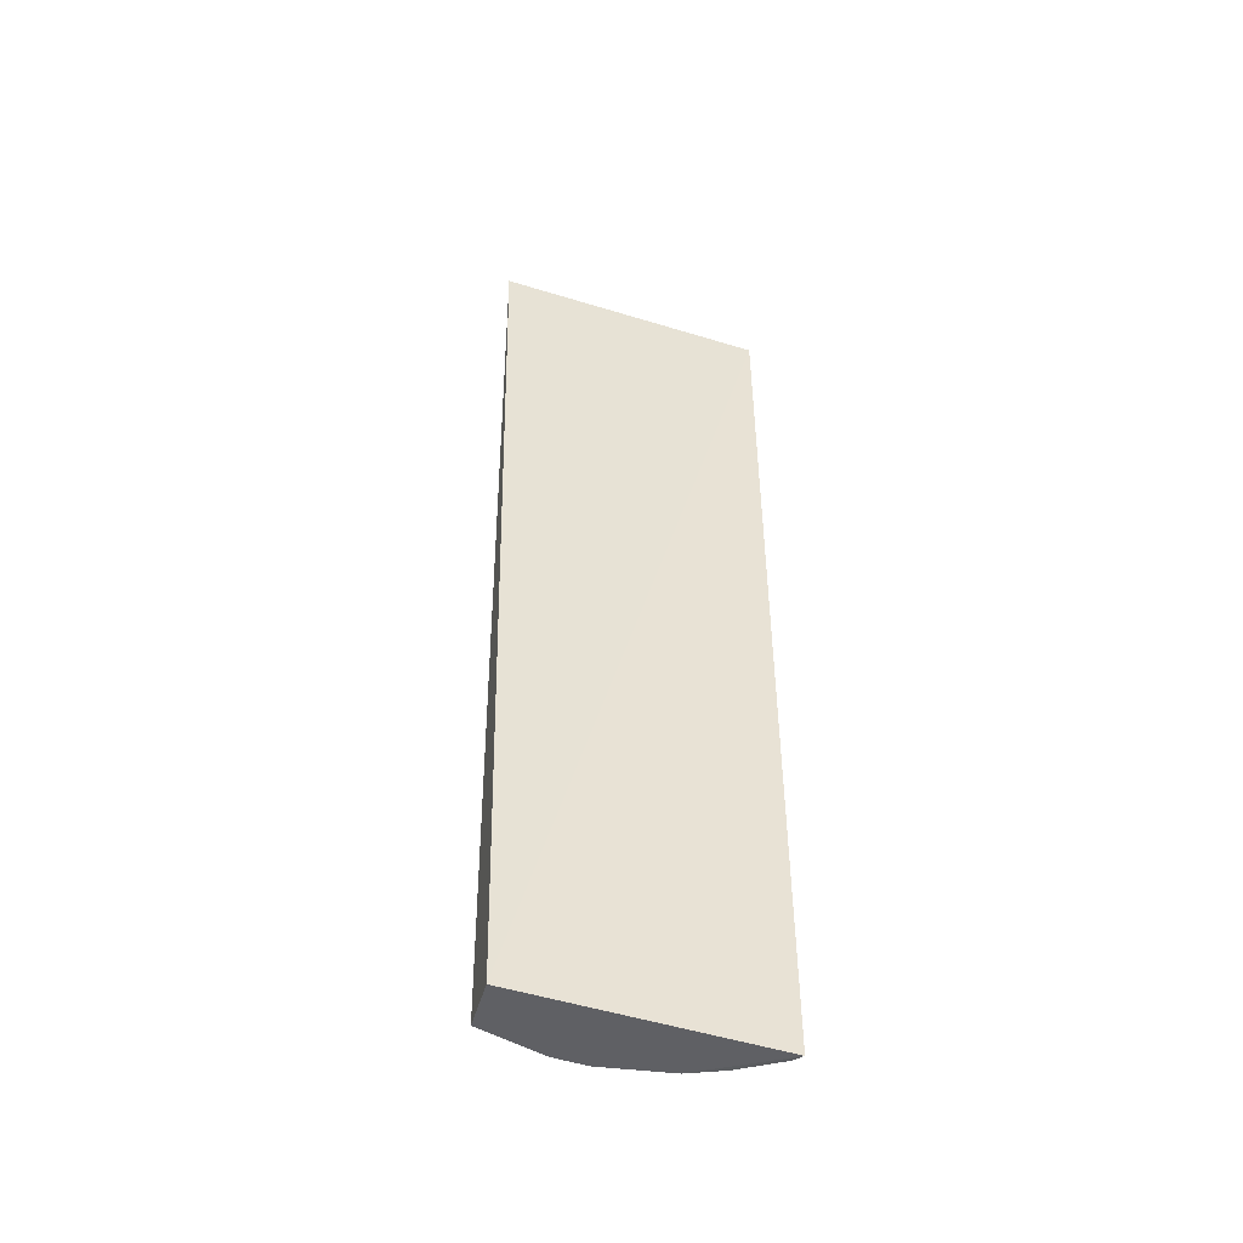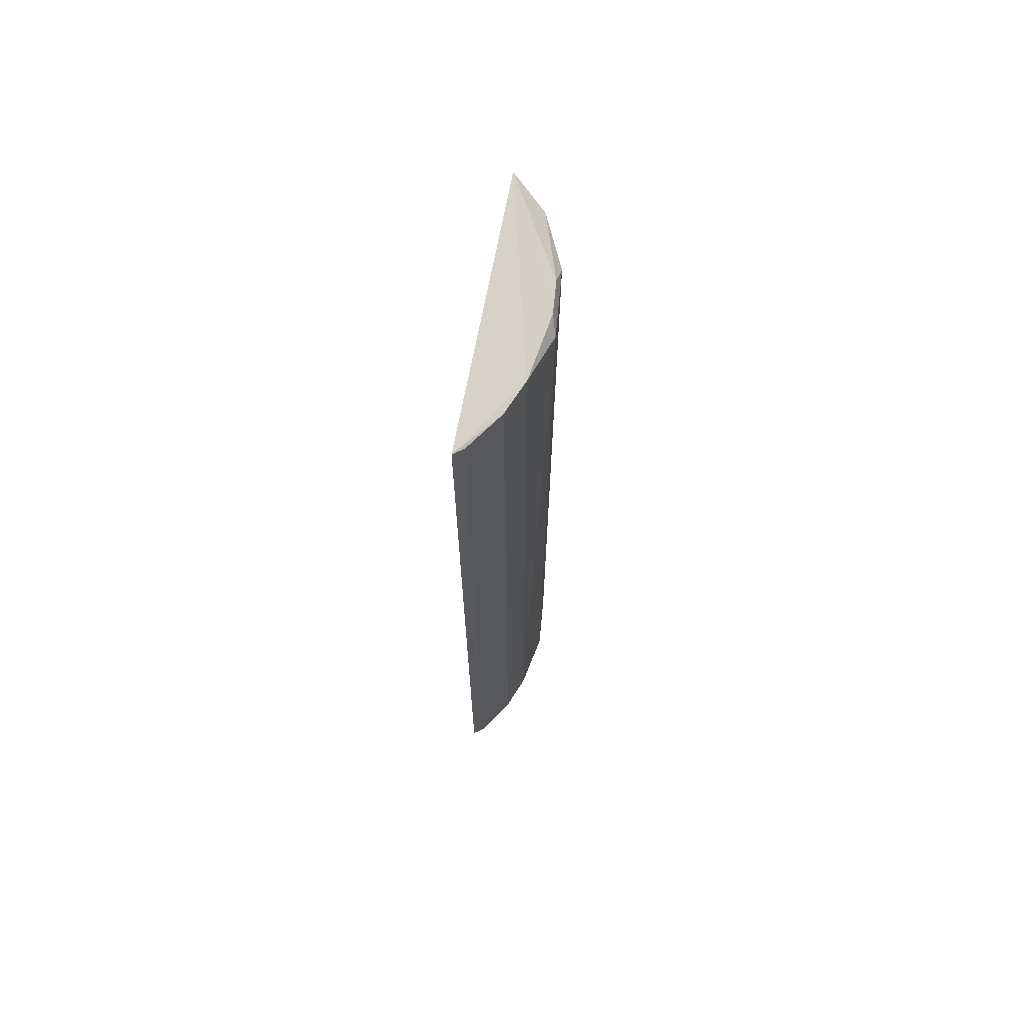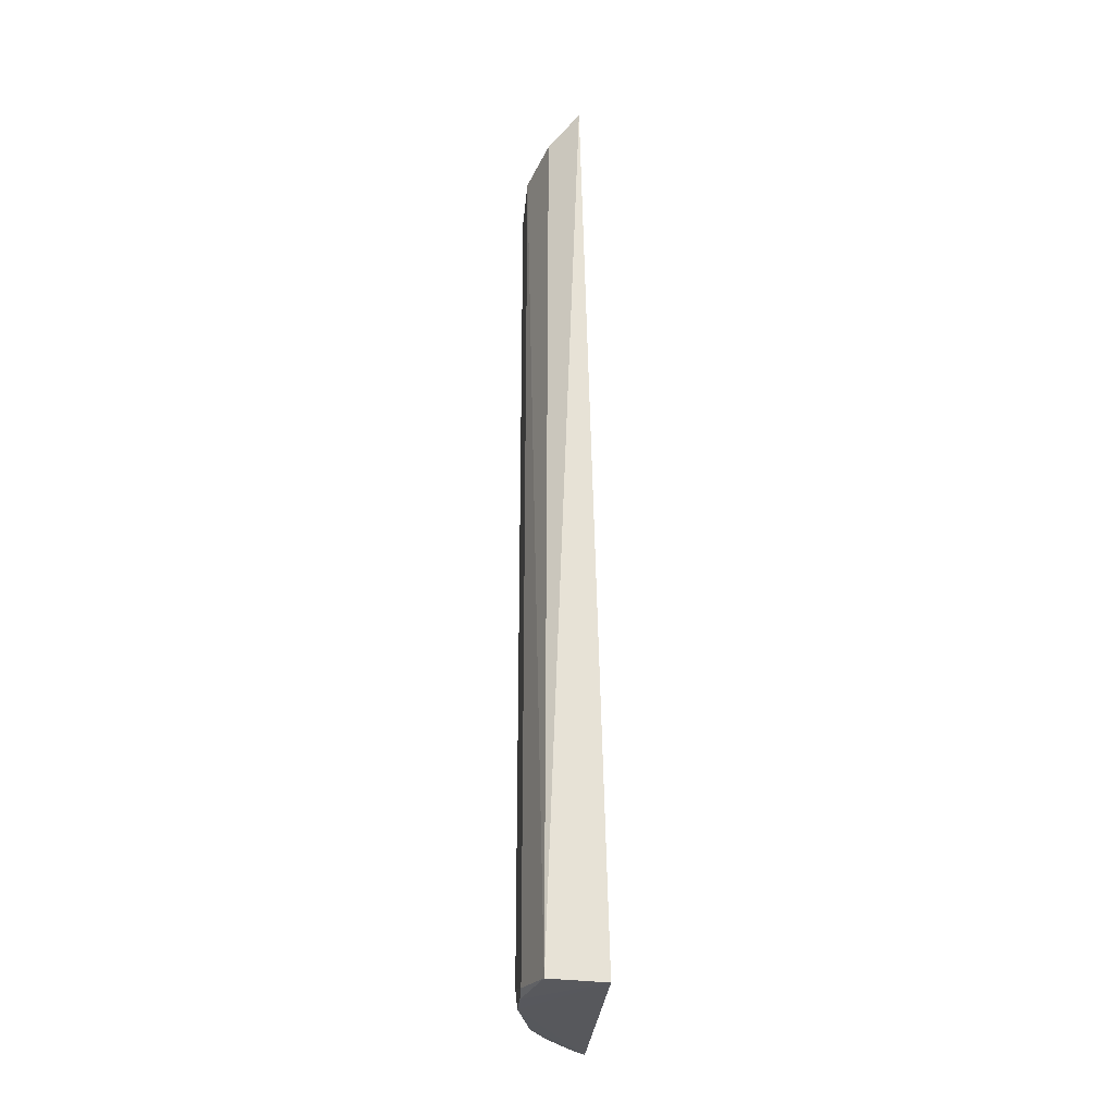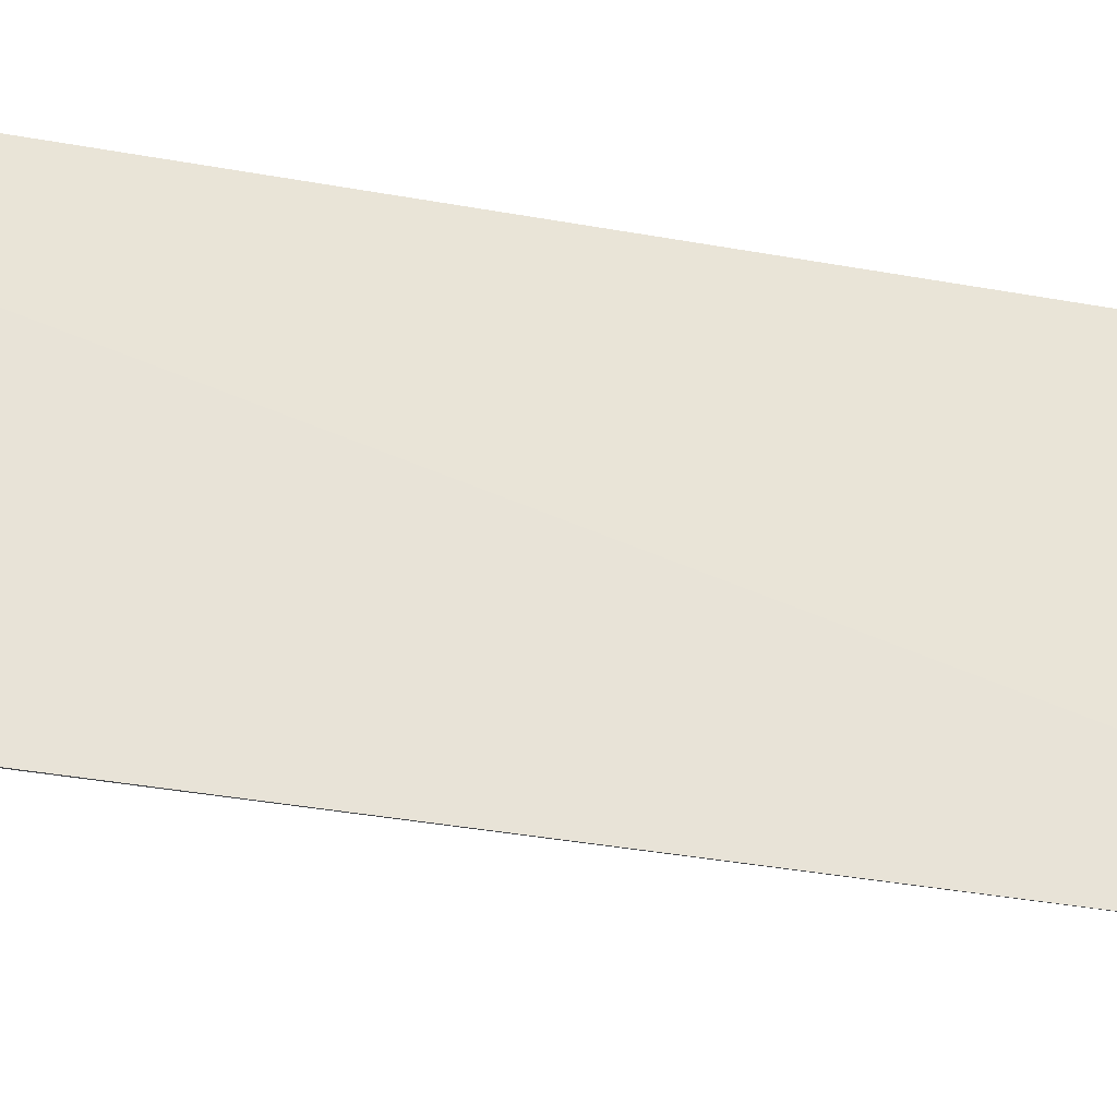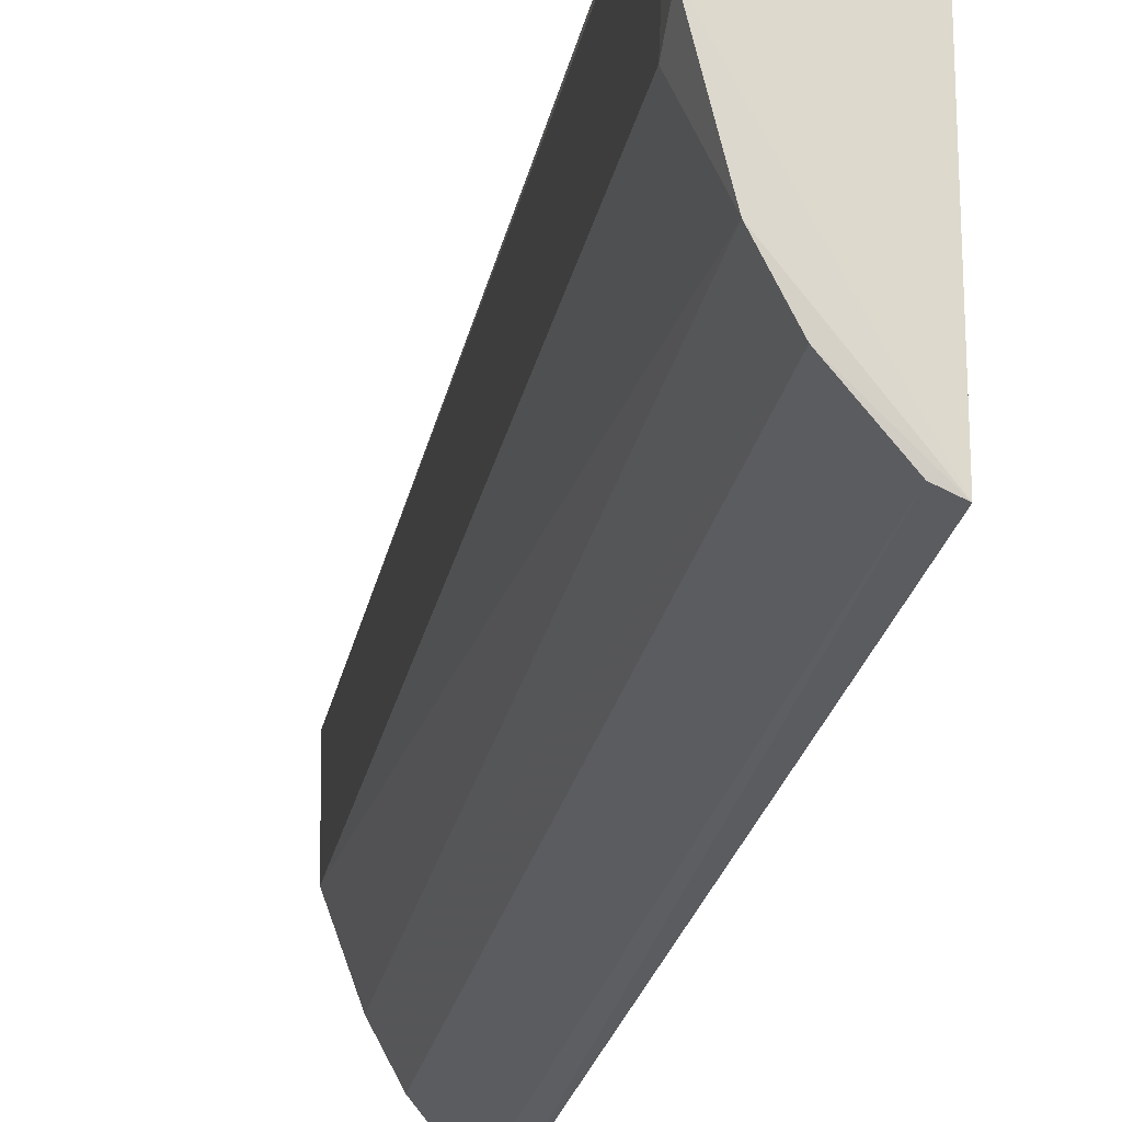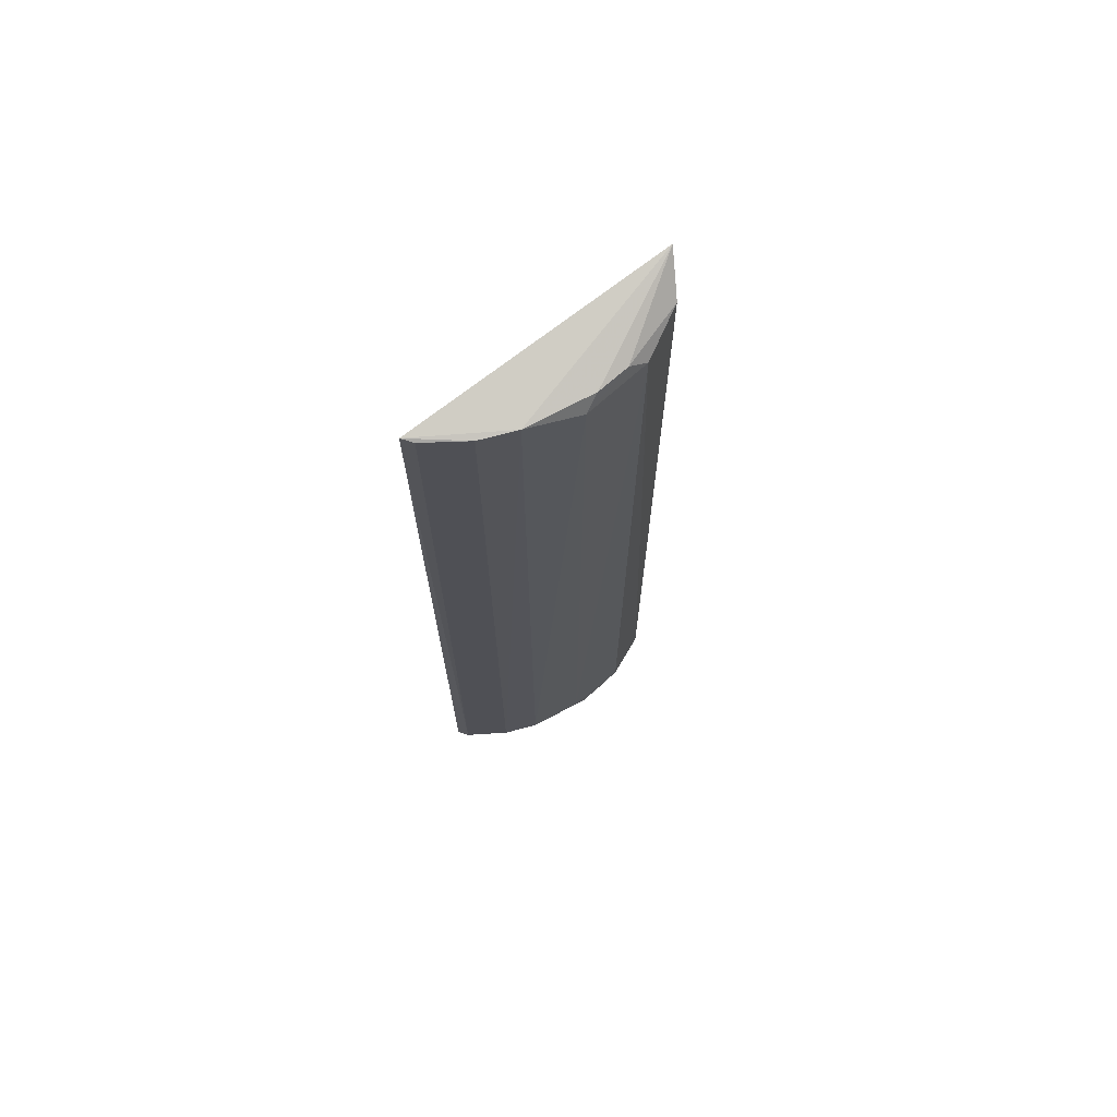
<metadata>
{"format":"obj","ext":"obj","renderer":"f3d","projection":"perspective","resolution":1024,"background":"white","views":[{"elev":-47.8,"azim":-111.9,"up":"+Z"},{"elev":68.1,"azim":5.1,"up":"+Z"},{"elev":-29.0,"azim":174.6,"up":"+Z"},{"elev":-32.0,"azim":-104.9,"up":"+Y"},{"elev":-17.9,"azim":171.8,"up":"+Y"},{"elev":70.4,"azim":47.6,"up":"+Z"}]}
</metadata>
<code>
v 0.12 -0.1344 0.2616
v 0.1827 -0.01662 -0.4958
v 0.1842 -0.02939 0.2468
v 0.1434 0.08476 0.281
v 0.124 0.07293 -0.5
v 0.1845 0.02627 0.2468
v 0.1671 -0.07132 0.2576
v 0.1202 -0.1347 -0.4979
v 0.1835 -0.02922 -0.4768
v 0.1813 0.01087 0.2578
v 0.1703 0.06697 -0.4965
v 0.1544 -0.09964 -0.4954
v 0.1834 0.02618 -0.492
v 0.1687 -0.07199 -0.4957
v 0.1689 0.06639 0.2584
v 0.181 -0.01648 0.2577
v 0.183 0.011 -0.496
v 0.1528 -0.09865 0.2574
v 0.1298 -0.1298 -0.4965
v 0.1285 -0.1285 0.2591
f 5 1 4
f 7 4 1
f 8 5 2
f 8 1 5
f 9 6 3
f 10 3 6
f 11 5 4
f 13 6 9
f 13 11 6
f 14 9 3
f 14 3 7
f 14 7 12
f 14 2 9
f 14 12 8
f 14 8 2
f 15 10 6
f 15 4 10
f 15 11 4
f 15 6 11
f 16 7 3
f 16 3 10
f 16 10 4
f 16 4 7
f 17 2 5
f 17 5 11
f 17 11 13
f 17 13 9
f 17 9 2
f 18 12 7
f 18 7 1
f 19 1 8
f 19 8 12
f 20 18 1
f 20 1 19
f 20 19 12
f 20 12 18

</code>
